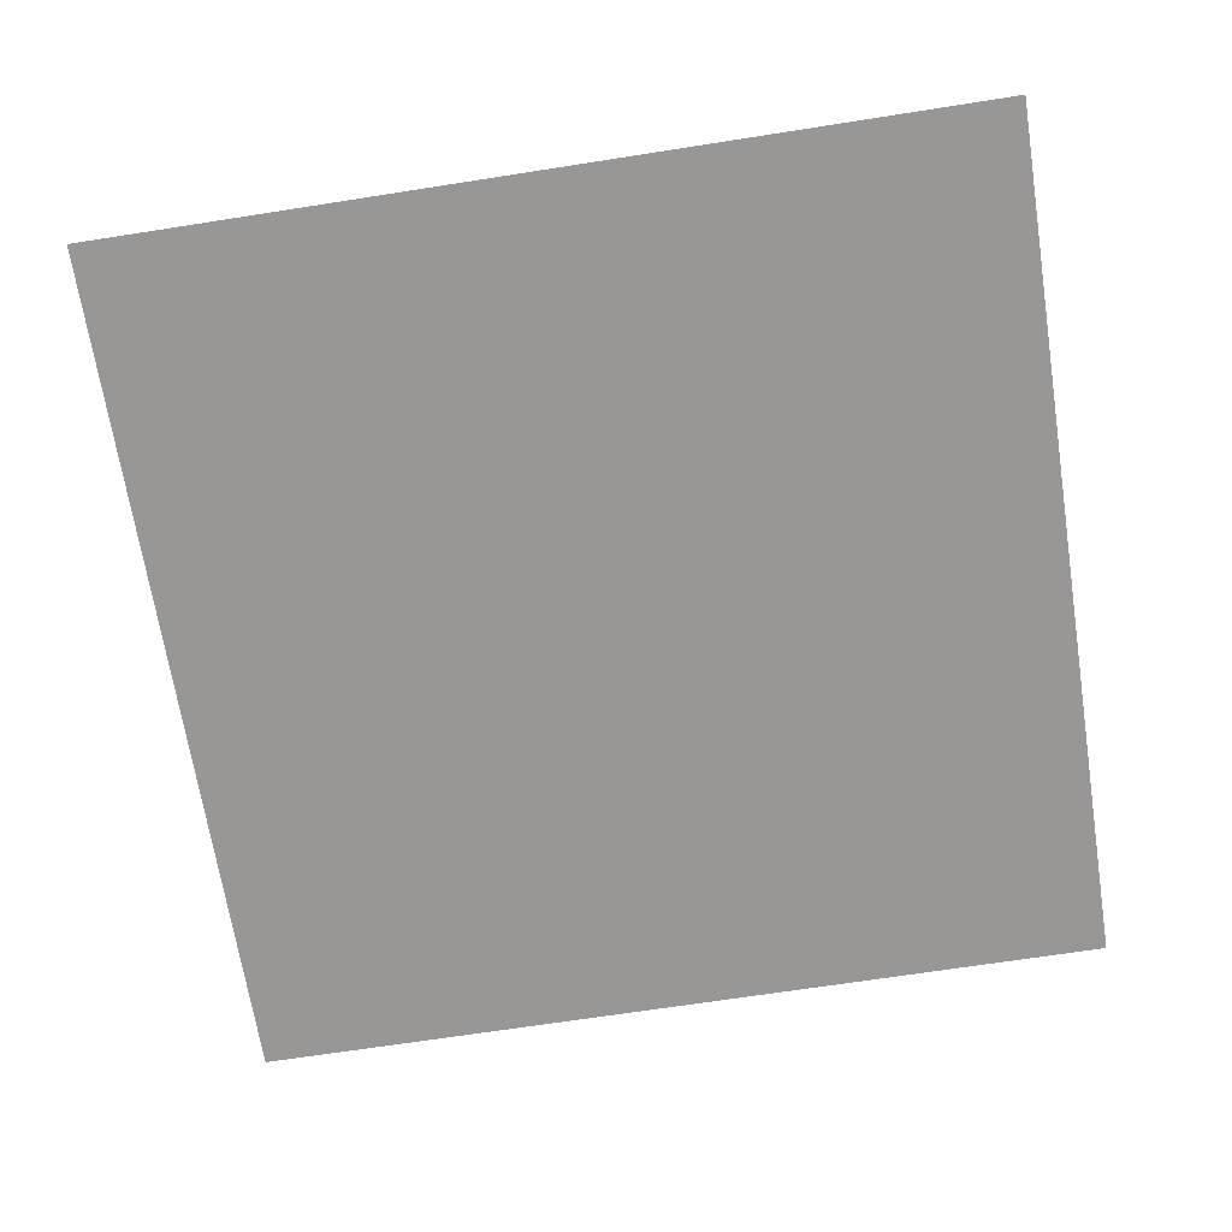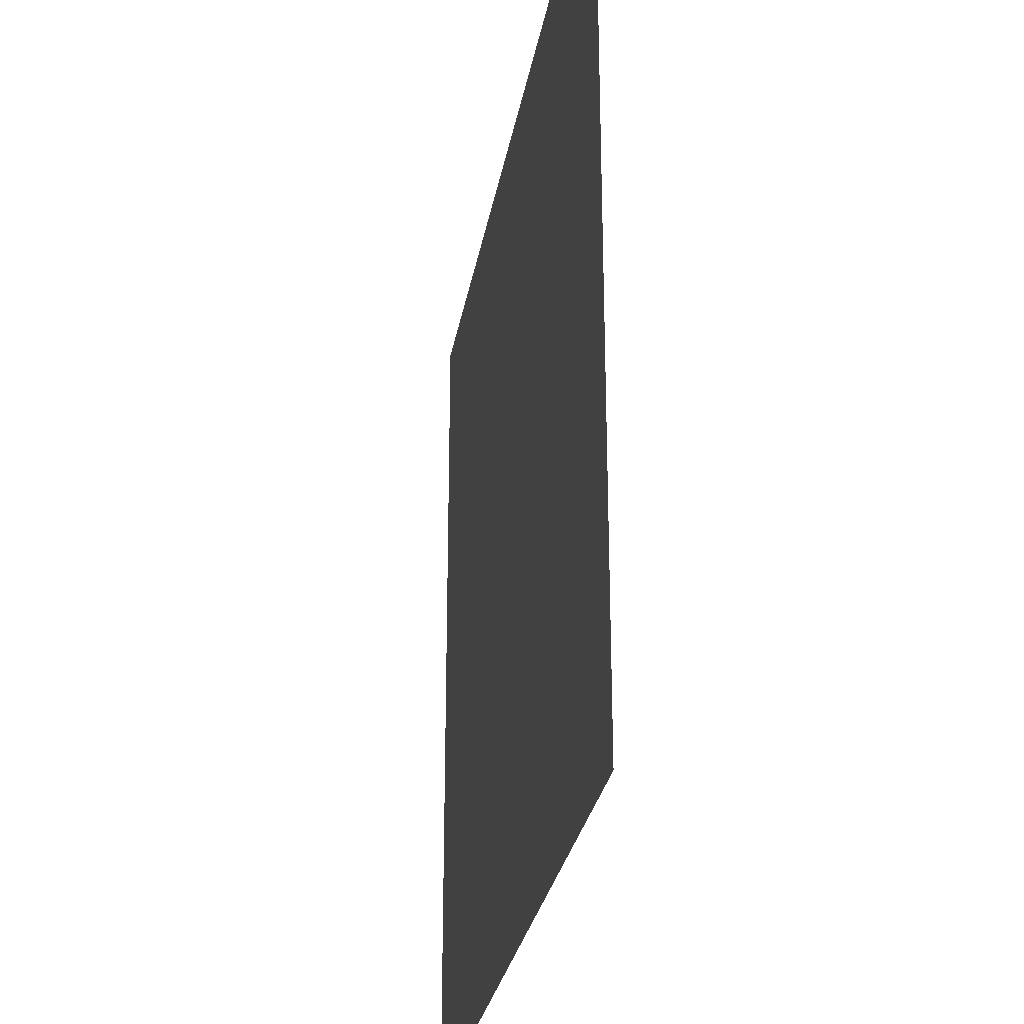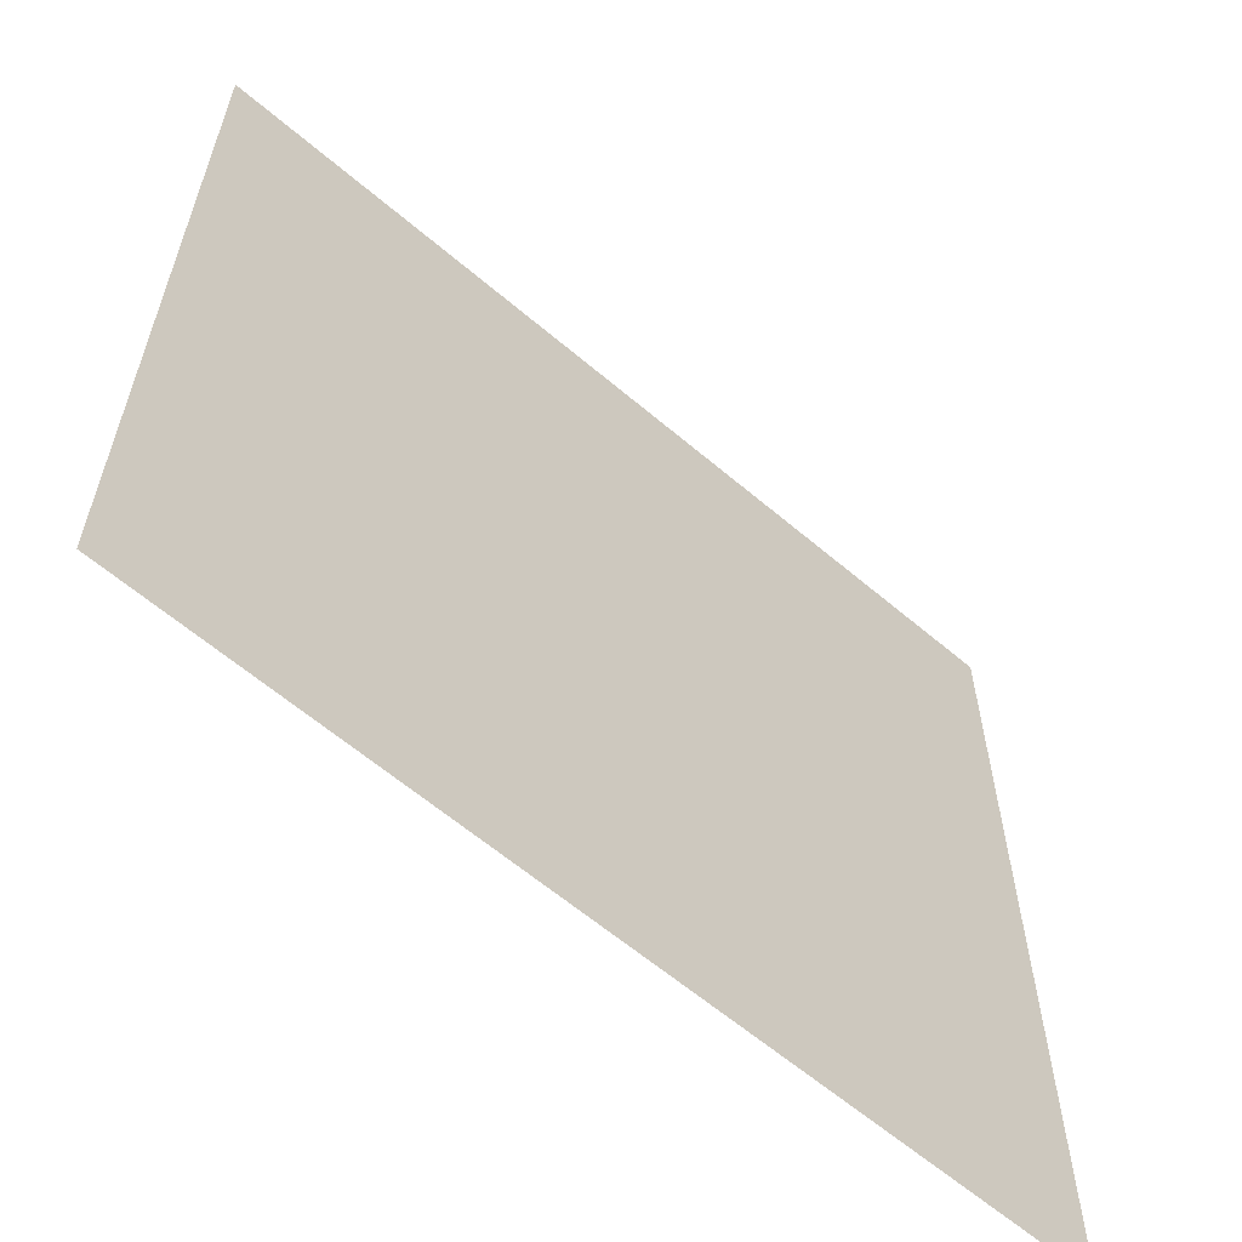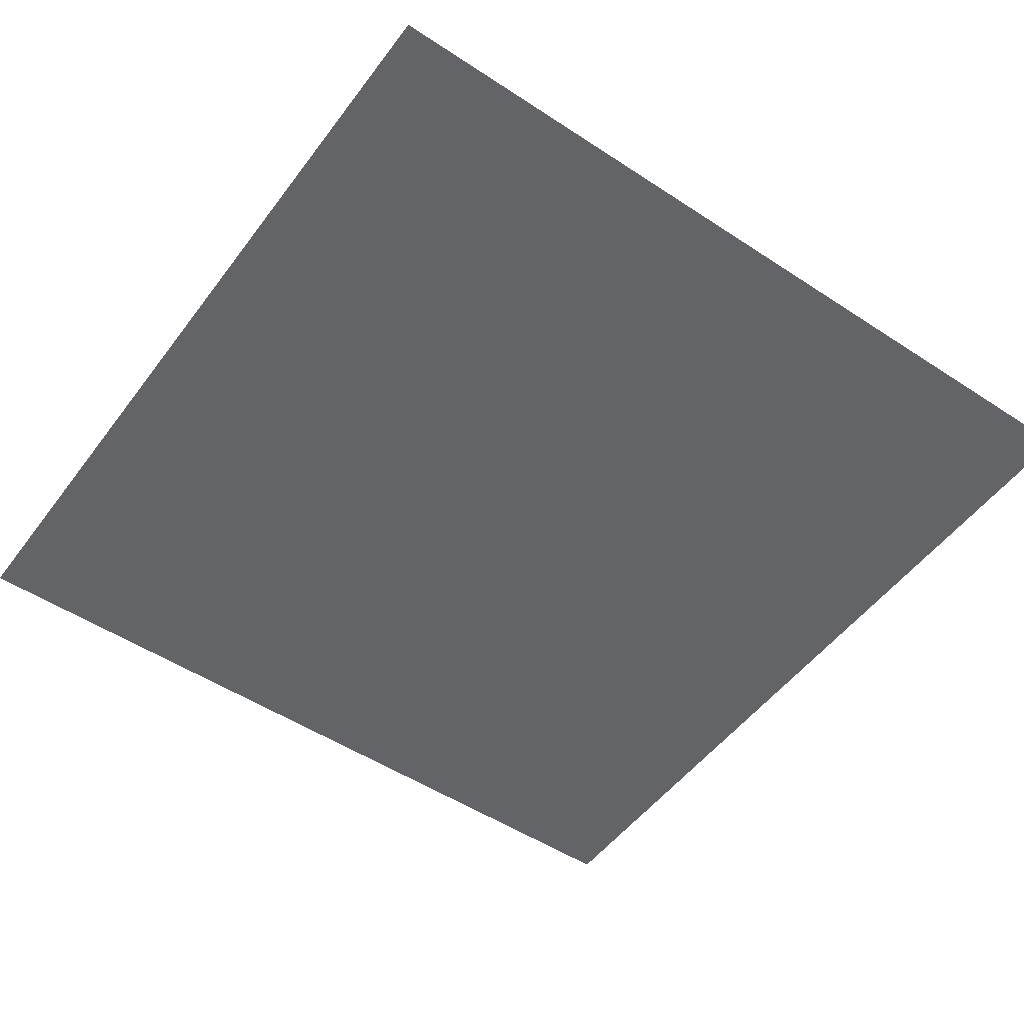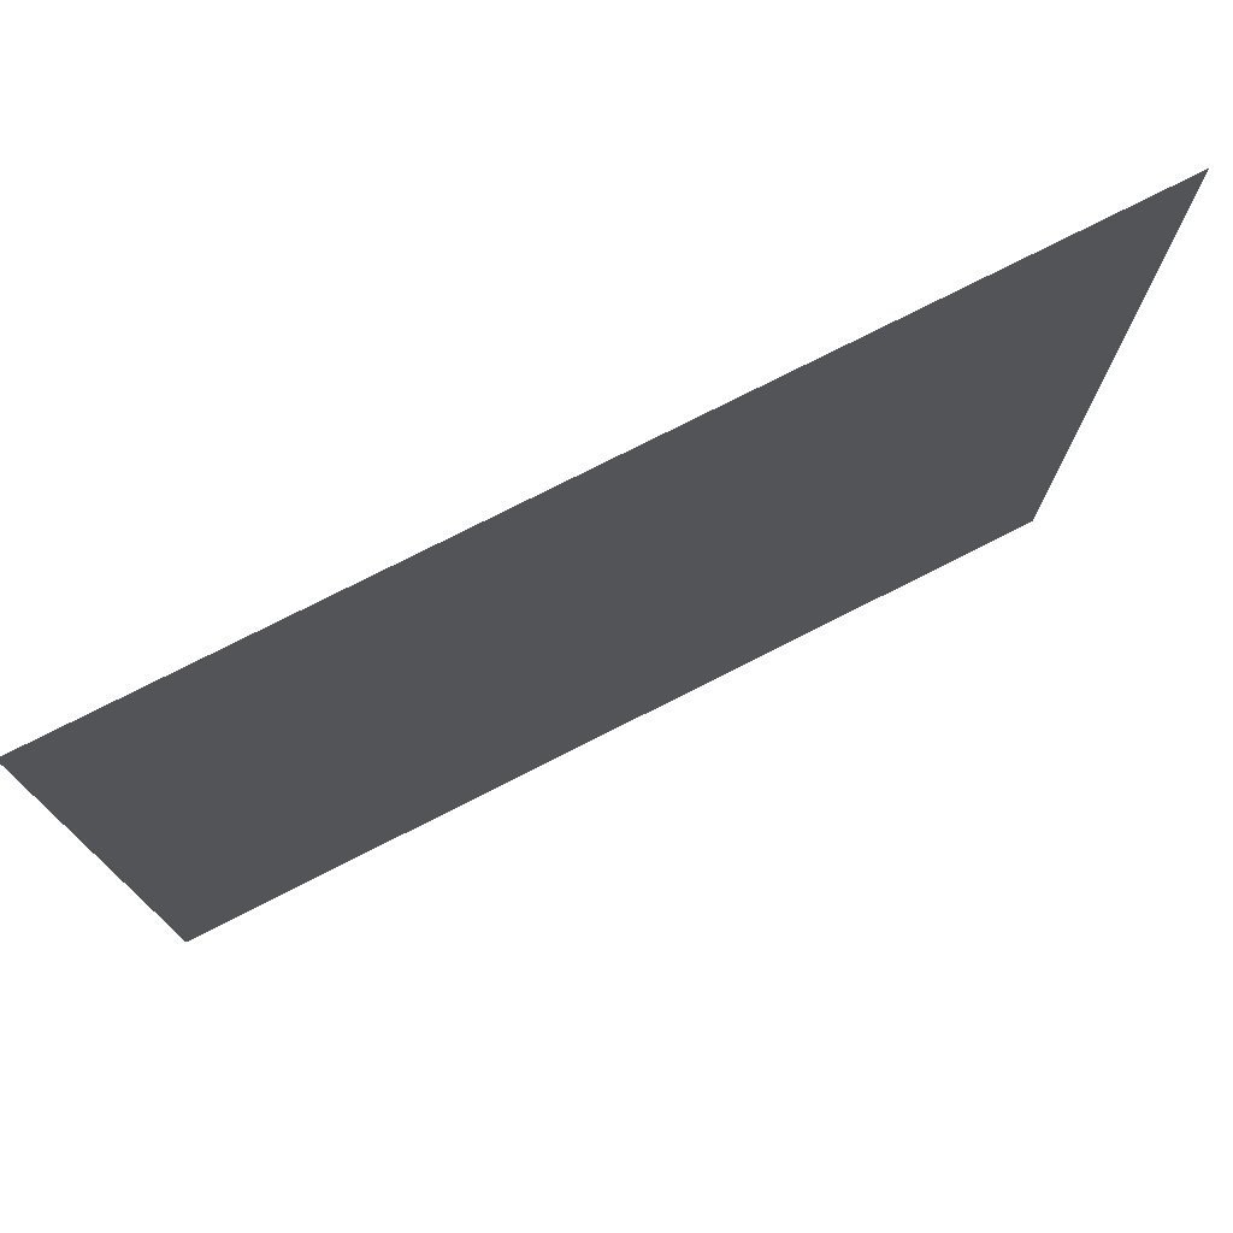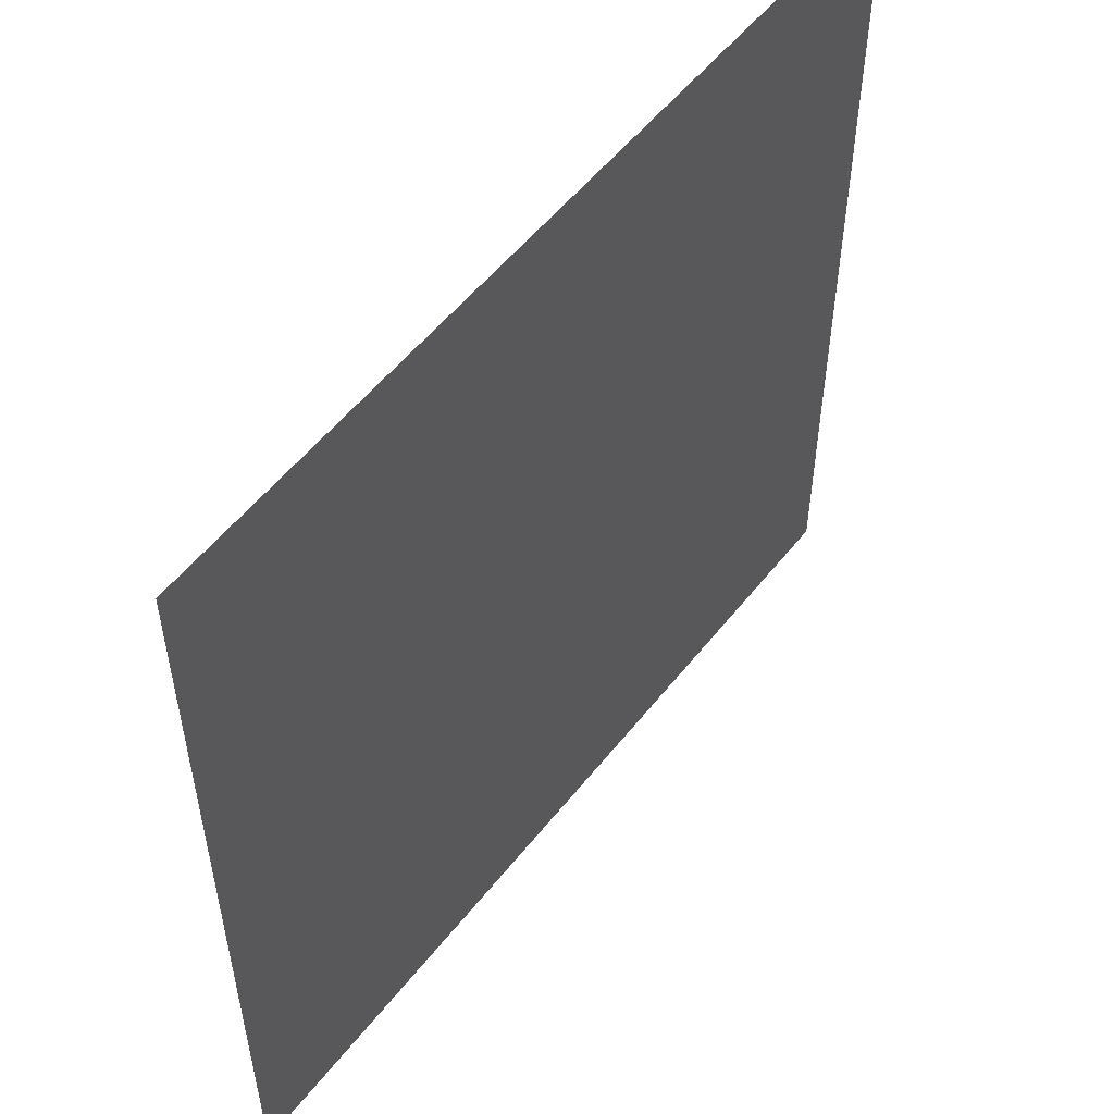
<metadata>
{"format":"obj","ext":"obj","renderer":"f3d","projection":"perspective","resolution":1024,"background":"white","views":[{"elev":-68.2,"azim":-81.1,"up":"+Z"},{"elev":-28.0,"azim":80.5,"up":"+Y"},{"elev":-61.6,"azim":-40.9,"up":"+Y"},{"elev":-51.1,"azim":-35.6,"up":"+Z"},{"elev":76.4,"azim":153.1,"up":"+Y"},{"elev":54.4,"azim":-52.5,"up":"+Y"}]}
</metadata>
<code>
v -160 -352 0
v -192 -352 0
v -192 -320 0
v -160 -320 0
g floor4_mesh_0006
f 1 2 3 4

</code>
